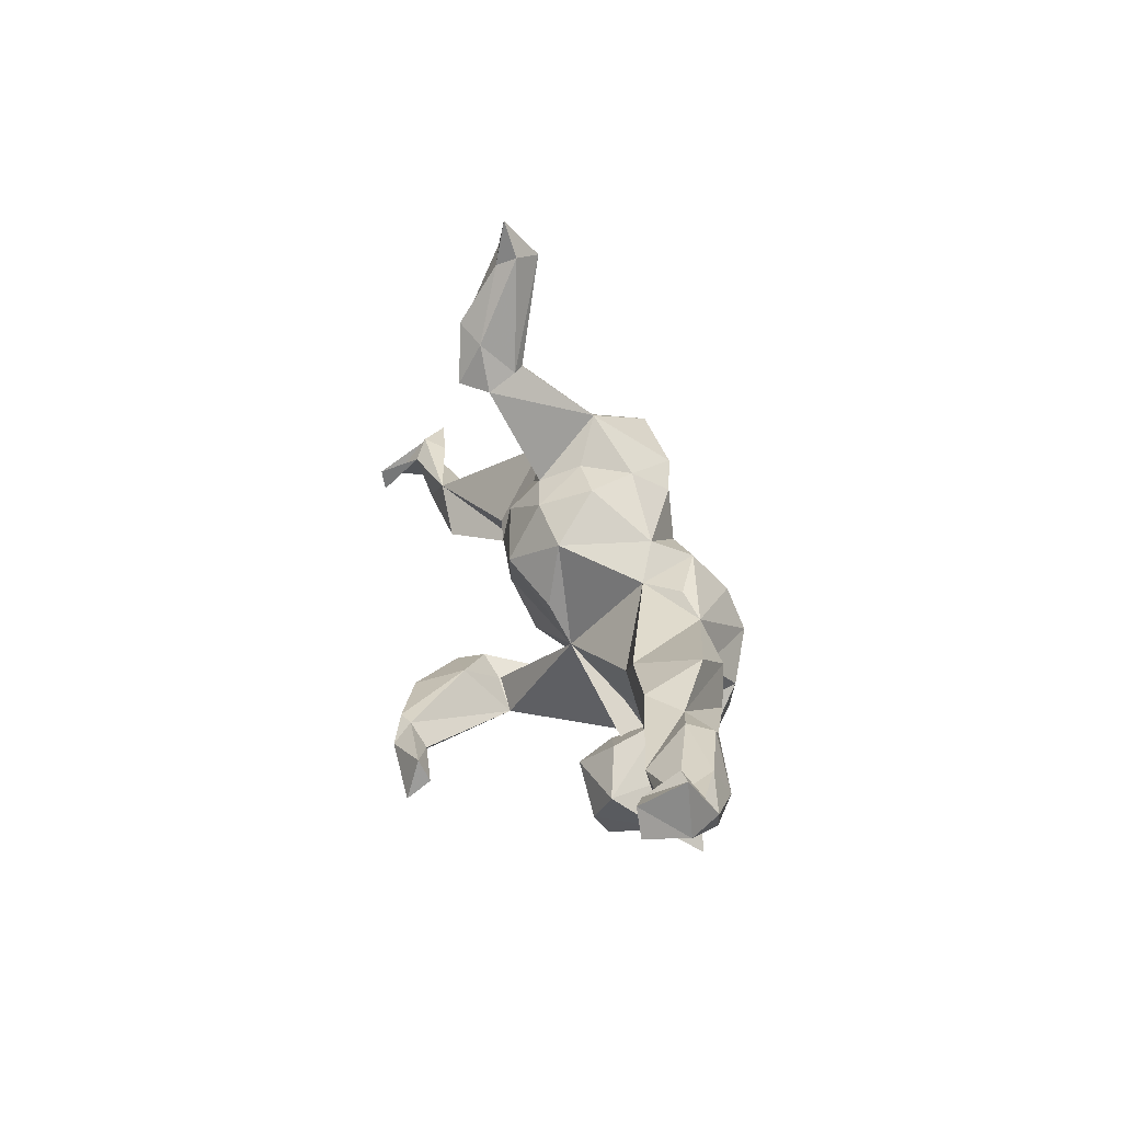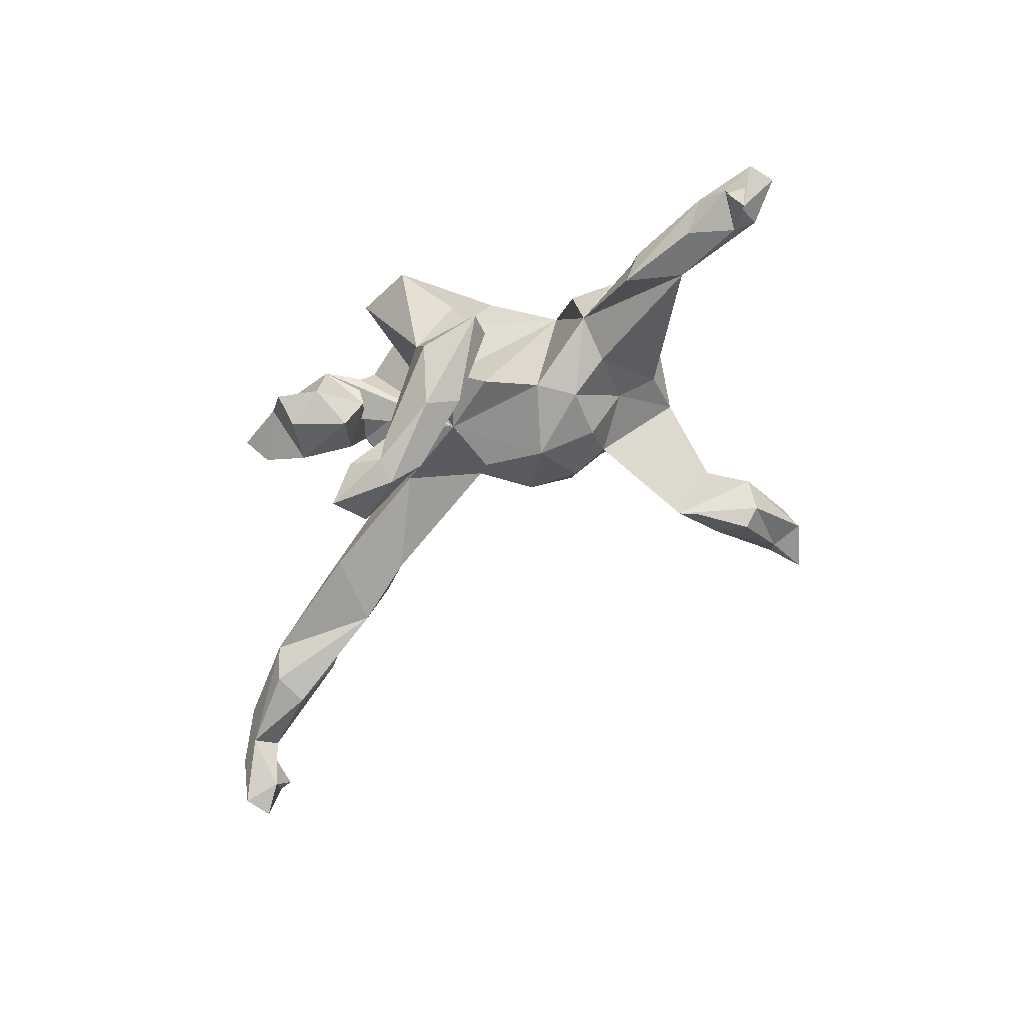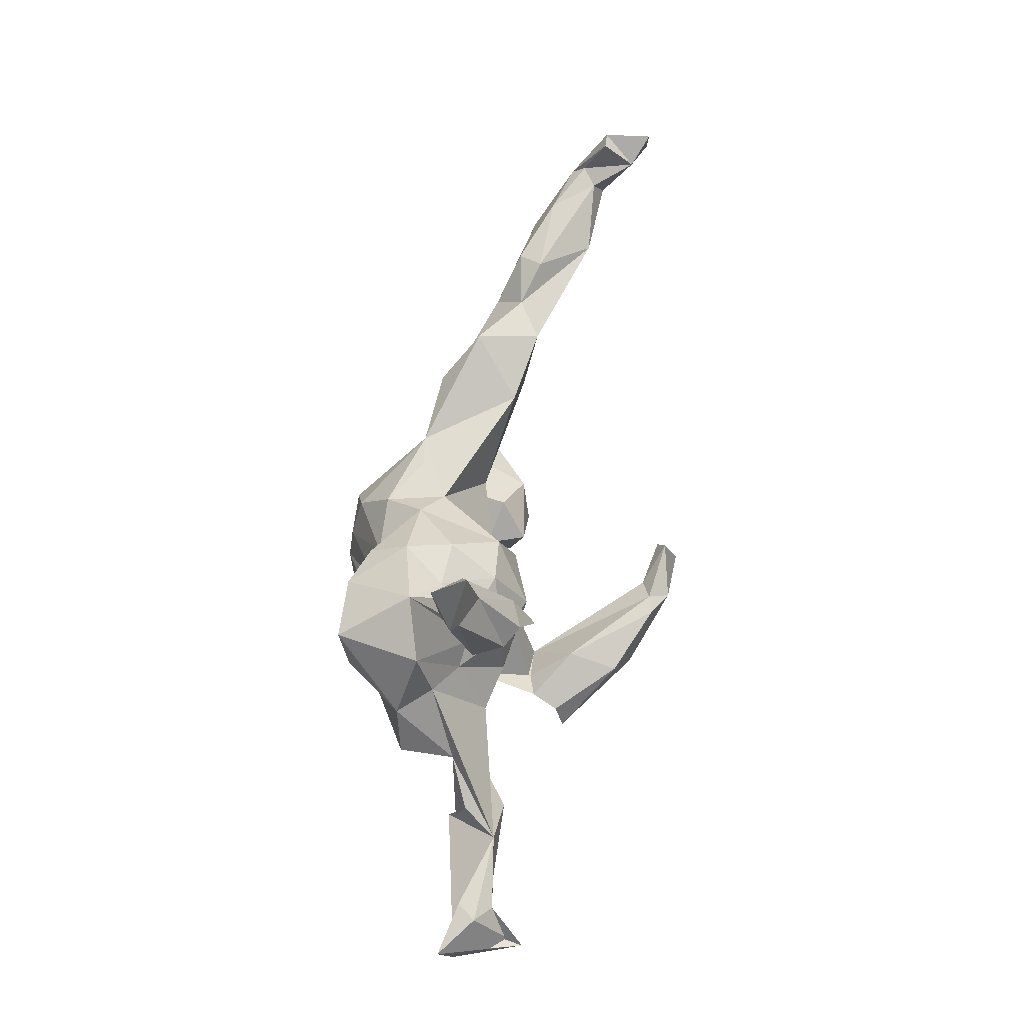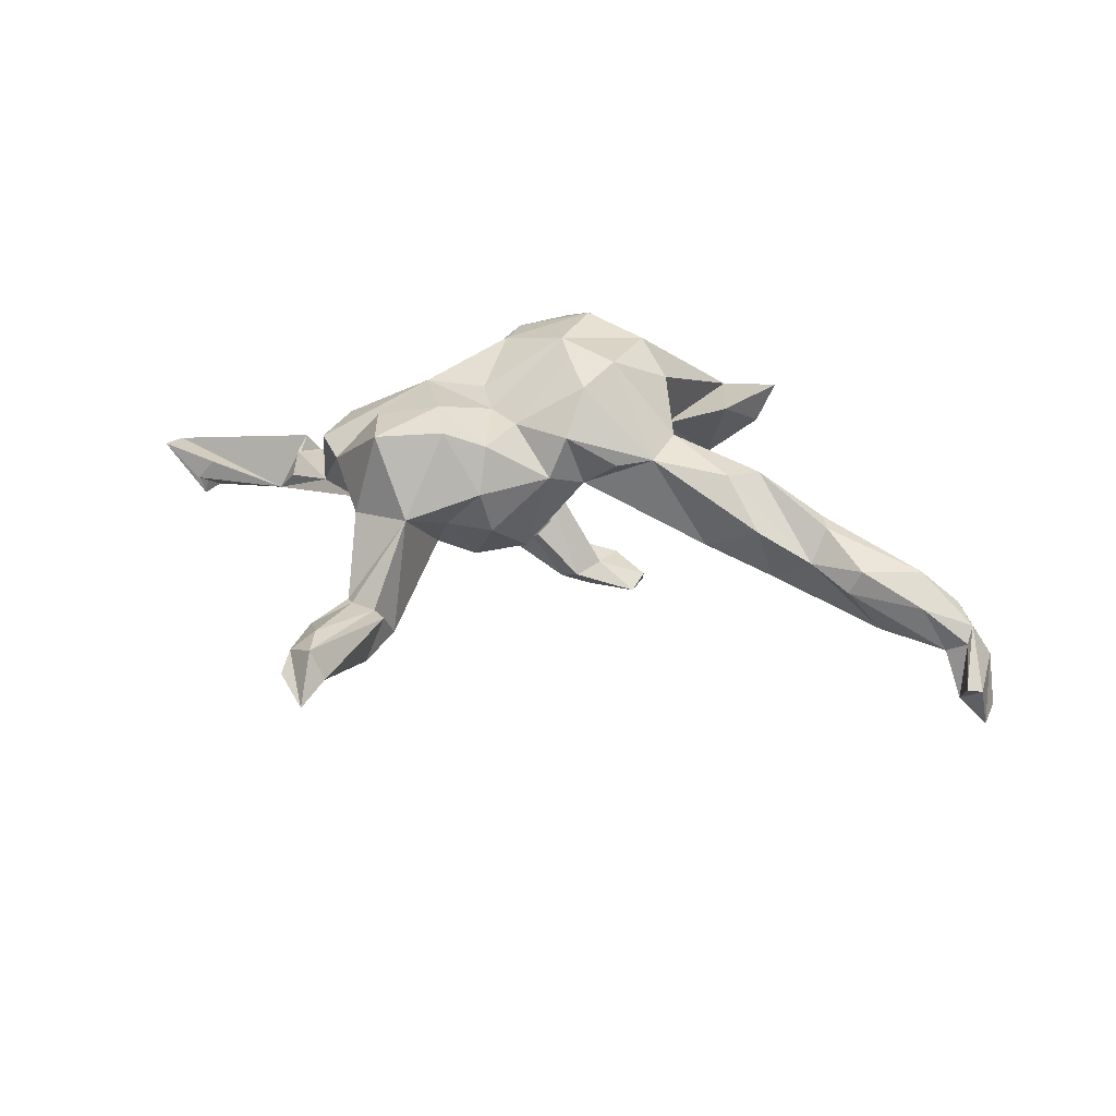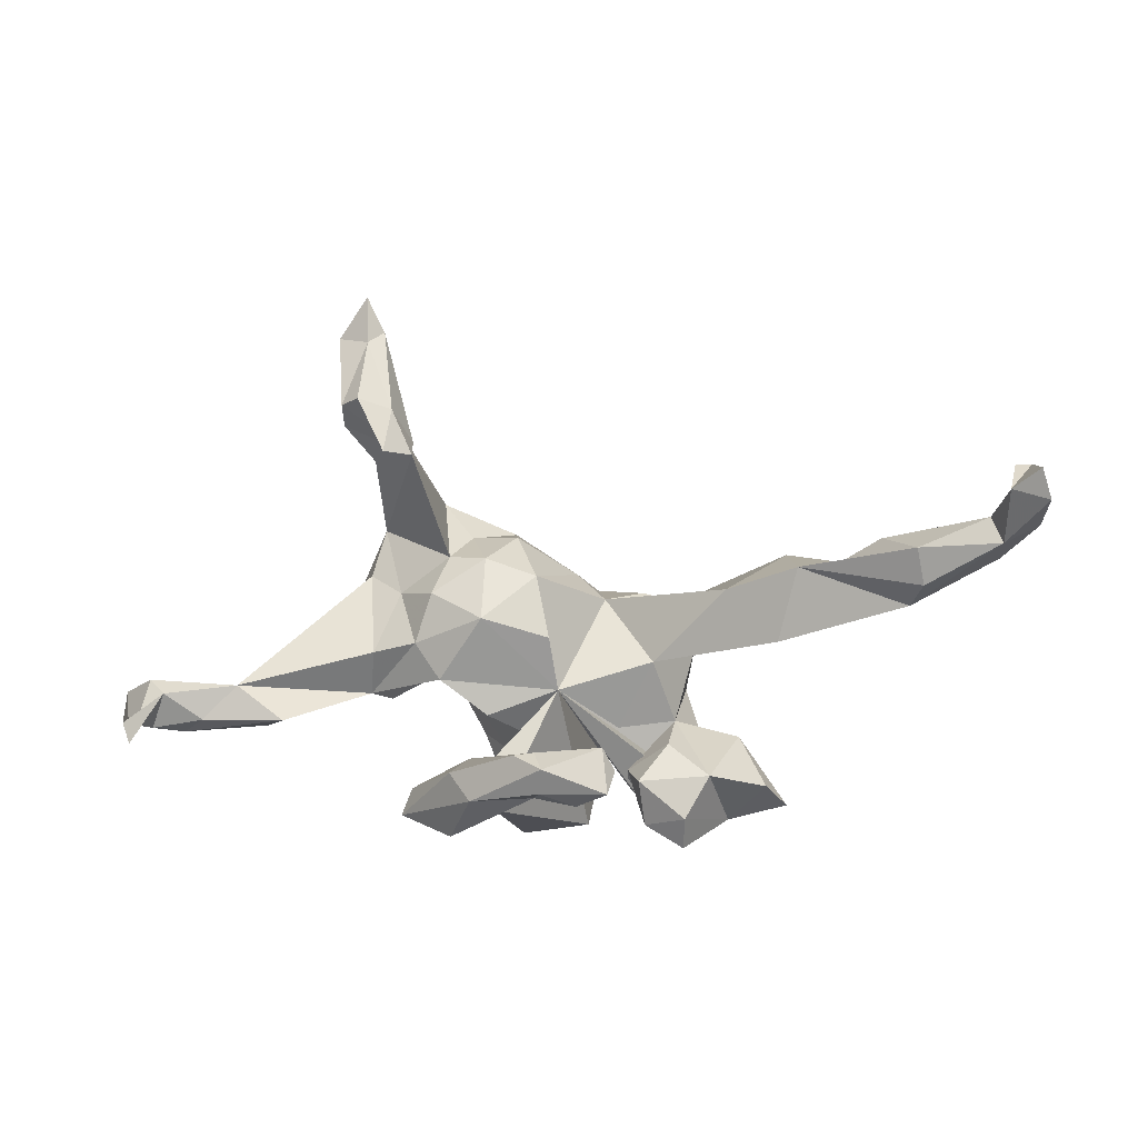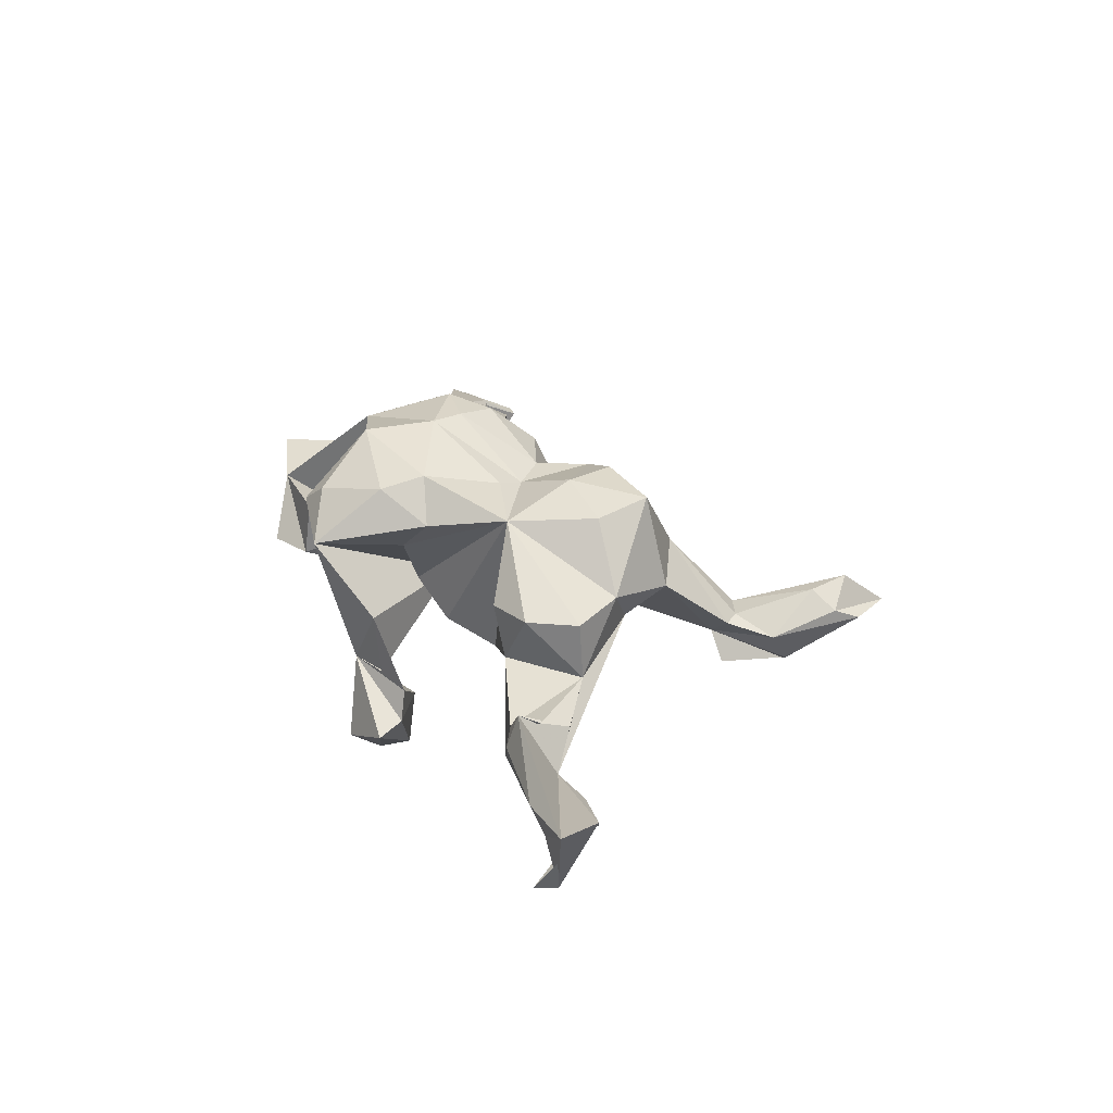
<metadata>
{"format":"obj","ext":"obj","renderer":"f3d","projection":"perspective","resolution":1024,"background":"white","views":[{"elev":36.2,"azim":-108.7,"up":"+Y"},{"elev":-61.6,"azim":39.9,"up":"+Z"},{"elev":63.8,"azim":98.7,"up":"+Y"},{"elev":39.3,"azim":-171.5,"up":"+Z"},{"elev":-0.4,"azim":-169.3,"up":"+Y"},{"elev":29.4,"azim":70.5,"up":"+Z"}]}
</metadata>
<code>
v 0.716 -0.0652 -0.04084
v 0.6673 -0.1089 -0.1833
v 0.6581 -0.144 -0.1793
v 0.6528 -0.0419 -0.09592
v 0.648 -0.1225 -0.09882
v 0.6247 -0.05224 -0.06395
v 0.6201 -0.06337 -0.1226
v 0.7039 -0.1187 -0.06513
v 0.4972 -0.04954 -0.1064
v 0.5549 -0.1069 -0.1137
v 0.6002 -0.1297 -0.07495
v 0.4525 -0.09755 -0.01641
v 0.4627 -0.06528 -0.03158
v 0.4608 -0.01704 -0.04959
v 0.4162 -0.1065 -0.1127
v 0.454 -0.1178 -0.06961
v 0.3867 0.0307 -0.01579
v 0.3419 0.1023 0.08965
v 0.4301 -0.1029 -0.04981
v 0.3851 0.02605 0.07814
v 0.3512 -0.0513 0.0807
v 0.3036 0.1325 0.03133
v 0.2911 -0.06533 -0.01436
v 0.336 0.4911 -0.01496
v 0.2785 -0.07864 0.07616
v 0.3192 0.4146 -0.09894
v 0.3422 0.5319 -0.0319
v 0.2974 0.4661 0.009808
v 0.2672 0.3434 -0.02973
v 0.2918 0.5277 0.02188
v 0.3292 0.3841 -0.04865
v 0.2764 0.005074 -0.05706
v 0.2781 0.3245 -0.03824
v 0.2928 0.6005 -0.03771
v 0.2 0.3312 -0.09712
v 0.2853 0.21 0.05933
v 0.286 0.4245 -0.1208
v 0.2489 0.1876 0.2057
v 0.2871 0.5232 -0.05472
v 0.2257 0.3561 -0.03034
v 0.2329 0.4067 -0.1015
v 0.1876 0.2556 0.08676
v 0.2423 0.1033 -0.005629
v 0.2659 0.5421 -0.02499
v 0.2376 0.336 -0.1389
v 0.2106 0.3544 -0.04776
v 0.1995 0.02147 -0.07766
v 0.2627 0.1011 0.1902
v 0.1578 -0.03865 -0.07714
v 0.1782 -0.2091 -0.1755
v 0.1915 -0.2508 -0.1916
v 0.137 0.1669 0.2104
v 0.05061 -0.2496 -0.1157
v 0.1537 0.1646 -0.02358
v 0.1729 0.1042 -0.07151
v 0.1592 -0.1974 -0.1302
v 0.2026 -0.02985 0.1783
v 0.07745 0.03575 0.1759
v 0.1589 0.09029 0.2101
v 0.132 -0.142 0.1533
v 0.129 0.1967 0.04273
v 0.1 -0.2783 -0.2373
v 0.09268 -0.1745 -0.2776
v 0.06606 0.1568 0.183
v 0.1177 -0.2332 -0.007553
v 0.08738 0.1615 -0.0465
v 0.1146 -0.2227 -0.1142
v 0.06899 0.2038 0.1153
v 0.05072 0.1975 0.03639
v 0.08201 -0.09803 -0.05471
v 0.07546 -0.167 0.09389
v 0.05443 -0.3096 0.1124
v 0.08187 0.06338 -0.1032
v 0.0974 -0.007136 0.1906
v 0.08089 -0.1591 -0.1903
v 0.07741 -0.1288 0.2152
v -0.009702 -0.2768 0.1763
v -0.03176 -0.05626 -0.02896
v 0.05416 -0.2161 -0.3038
v 0.02723 -0.1311 0.000798
v 0.06529 -0.1983 0.1971
v -0.02061 -0.1417 -0.3332
v 0.002435 0.1327 -0.03995
v -0.07003 -0.1603 -0.361
v -0.05136 -0.1379 -0.3249
v -0.06053 -0.1865 0.2441
v -0.04958 -0.02707 0.2521
v -0.02373 0.03109 -0.06609
v -0.05244 -0.2959 0.1407
v 0.0279 0.07901 0.1793
v -0.039 0.1348 0.1116
v -0.02847 -0.07961 0.2571
v -0.04607 -0.2094 -0.2993
v -0.06403 0.1073 0.1785
v -0.1609 -0.1578 0.2188
v -0.1218 -0.1216 0.037
v -0.09154 -0.1652 -0.3091
v -0.06247 -0.1993 -0.3429
v -0.08336 0.03657 0.2369
v -0.1162 -0.2192 -0.3228
v -0.1605 -0.1274 -0.342
v -0.1499 0.1035 0.1268
v -0.1357 -0.2208 0.05776
v -0.1773 -0.2761 -0.03184
v -0.2131 -0.1113 0.071
v -0.1273 -0.02288 0.2538
v -0.1427 -0.1898 0.007233
v -0.1838 -0.01034 0.01594
v -0.0927 0.0929 0.07749
v -0.1774 -0.1633 -0.3273
v -0.1714 -0.2018 -0.06085
v -0.1733 -0.2655 0.05899
v -0.2134 -0.1441 -0.01416
v -0.1725 -0.1959 -0.3672
v -0.2112 0.08809 0.1343
v -0.3103 0.1105 -0.02098
v -0.2383 0.01226 0.1369
v -0.2139 -0.06433 0.2035
v -0.2407 -0.3131 -0.031
v -0.2474 -0.2626 -0.0605
v -0.2858 -0.1929 -0.04367
v -0.3179 -0.138 0.09532
v -0.4009 0.1673 0.06083
v -0.3952 0.02503 -0.02683
v -0.3042 -0.2738 0.0567
v -0.3713 -0.2143 0.02334
v -0.3407 0.09697 0.1223
v -0.3997 -0.2504 0.07962
v -0.3911 0.05097 0.1025
v -0.4295 0.1466 -0.04688
v -0.4649 0.05343 0.0168
v -0.5153 0.1143 0.04267
v -0.495 0.1547 -0.006207
v -0.5063 0.07601 0.03873
v -0.5818 0.1826 0.008857
v -0.5625 0.1926 -0.03241
v -0.608 0.08412 -0.05149
v -0.623 0.1763 -0.1181
v -0.6819 0.1479 -0.005943
v -0.6322 0.1166 -0.1028
v -0.7354 0.2238 -0.1112
v -0.6891 0.2079 -0.03898
v -0.749 0.1593 -0.05459
v -0.7557 0.1825 -0.1274
v -0.7694 0.2297 -0.0883
v -0.8112 0.2099 -0.1202
v -0.8262 0.2464 -0.2012
v -0.773 0.3041 -0.1253
v -0.7748 0.2062 -0.0652
v -0.7986 0.3047 -0.1247
v -0.8135 0.2957 -0.2047
v -0.7666 0.2644 -0.179
f 121 120 125
f 119 125 120
f 126 121 125
f 111 120 121
f 120 104 119
f 125 119 104
f 108 124 116
f 130 116 124
f 107 112 104
f 125 104 112
f 111 107 104
f 103 112 107
f 138 136 133
f 135 133 136
f 130 138 133
f 141 136 138
f 140 138 130
f 137 130 124
f 131 137 124
f 140 130 137
f 105 113 121
f 111 121 113
f 122 105 121
f 124 108 131
f 129 131 108
f 126 122 121
f 125 105 122
f 107 113 105
f 105 103 107
f 78 112 103
f 96 78 103
f 125 112 78
f 53 72 89
f 77 89 72
f 78 53 89
f 123 130 133
f 116 130 123
f 105 117 108
f 129 108 117
f 118 117 105
f 86 89 77
f 123 127 115
f 117 115 127
f 116 123 115
f 133 127 123
f 106 115 117
f 129 117 127
f 81 86 77
f 78 89 86
f 109 115 102
f 94 102 115
f 86 81 76
f 60 76 81
f 92 86 76
f 74 92 76
f 95 86 92
f 72 81 77
f 115 106 99
f 87 99 106
f 94 115 99
f 90 94 99
f 90 99 87
f 92 87 106
f 58 90 87
f 146 147 144
f 152 144 147
f 143 146 144
f 151 147 146
f 150 151 146
f 152 147 151
f 141 144 152
f 145 141 152
f 138 144 141
f 152 151 150
f 149 150 146
f 4 1 3
f 2 3 1
f 7 4 3
f 6 1 4
f 150 148 152
f 145 152 148
f 149 148 150
f 149 145 148
f 142 141 145
f 140 144 138
f 137 144 140
f 142 136 141
f 135 136 142
f 139 135 142
f 139 137 134
f 131 134 137
f 129 134 131
f 128 122 126
f 125 128 126
f 125 122 128
f 132 133 135
f 129 133 132
f 139 132 135
f 132 134 129
f 139 134 132
f 118 105 125
f 95 125 78
f 127 133 129
f 125 95 118
f 106 118 95
f 86 95 78
f 106 117 118
f 92 106 95
f 58 87 92
f 137 143 144
f 149 146 143
f 142 145 149
f 139 149 143
f 139 142 149
f 139 143 137
f 47 55 43
f 54 43 55
f 32 47 43
f 73 55 47
f 49 73 47
f 66 55 73
f 54 55 66
f 83 66 73
f 23 49 47
f 78 73 49
f 56 53 50
f 51 50 53
f 75 56 50
f 65 53 56
f 63 50 51
f 63 75 50
f 67 56 75
f 82 75 63
f 62 51 53
f 79 51 62
f 79 63 51
f 82 63 79
f 93 79 62
f 85 75 82
f 84 85 82
f 53 75 85
f 84 82 79
f 98 84 79
f 98 79 93
f 100 98 93
f 101 85 84
f 114 84 98
f 114 101 84
f 97 85 101
f 46 40 30
f 28 30 40
f 44 46 30
f 35 40 46
f 42 36 33
f 35 33 36
f 42 33 29
f 31 29 33
f 40 42 29
f 28 40 29
f 35 42 40
f 41 35 46
f 21 17 20
f 18 20 17
f 9 17 14
f 13 14 17
f 57 20 18
f 22 18 17
f 22 17 9
f 54 36 43
f 22 43 36
f 54 35 36
f 17 19 13
f 12 13 19
f 23 19 17
f 32 22 9
f 15 16 19
f 12 19 16
f 23 15 19
f 11 16 15
f 9 15 23
f 23 32 9
f 44 30 34
f 24 34 30
f 39 44 34
f 24 30 28
f 31 24 28
f 27 24 31
f 29 31 28
f 35 31 33
f 41 46 44
f 39 41 44
f 37 41 39
f 26 31 35
f 45 35 41
f 14 12 9
f 8 9 12
f 13 12 14
f 37 35 45
f 37 45 41
f 16 11 12
f 8 12 11
f 10 11 15
f 10 15 9
f 27 34 24
f 39 34 27
f 26 27 31
f 26 39 27
f 37 39 26
f 35 37 26
f 9 8 1
f 2 1 8
f 6 9 1
f 4 9 6
f 11 5 8
f 2 8 5
f 10 5 11
f 7 5 10
f 7 10 9
f 7 3 2
f 7 9 4
f 2 5 7
f 92 74 58
f 57 58 74
f 64 90 58
f 91 94 90
f 57 74 76
f 109 102 94
f 116 115 109
f 116 109 108
f 78 108 109
f 65 72 53
f 108 78 96
f 105 96 103
f 96 105 108
f 67 53 78
f 111 113 107
f 111 104 120
f 59 64 58
f 91 90 64
f 59 58 57
f 68 91 64
f 109 94 91
f 76 60 57
f 71 57 60
f 72 60 81
f 83 109 91
f 71 60 72
f 78 71 72
f 65 78 72
f 80 71 78
f 57 71 80
f 83 78 109
f 59 38 52
f 42 52 38
f 64 59 52
f 48 38 59
f 18 38 48
f 57 48 59
f 64 52 68
f 42 68 52
f 69 91 68
f 91 69 83
f 66 83 69
f 88 78 83
f 70 57 80
f 49 57 70
f 78 70 80
f 73 78 88
f 73 88 83
f 67 78 65
f 53 93 62
f 61 54 66
f 23 47 32
f 22 32 43
f 57 23 25
f 21 25 23
f 54 42 35
f 61 42 54
f 21 23 17
f 36 18 22
f 57 21 20
f 38 36 42
f 38 18 36
f 110 101 114
f 100 110 114
f 97 101 110
f 98 100 114
f 97 110 100
f 93 97 100
f 53 85 97
f 53 97 93
f 67 75 53
f 65 56 67
f 70 78 49
f 23 57 49
f 21 57 25
f 69 61 66
f 68 61 69
f 68 42 61
f 48 57 18

</code>
